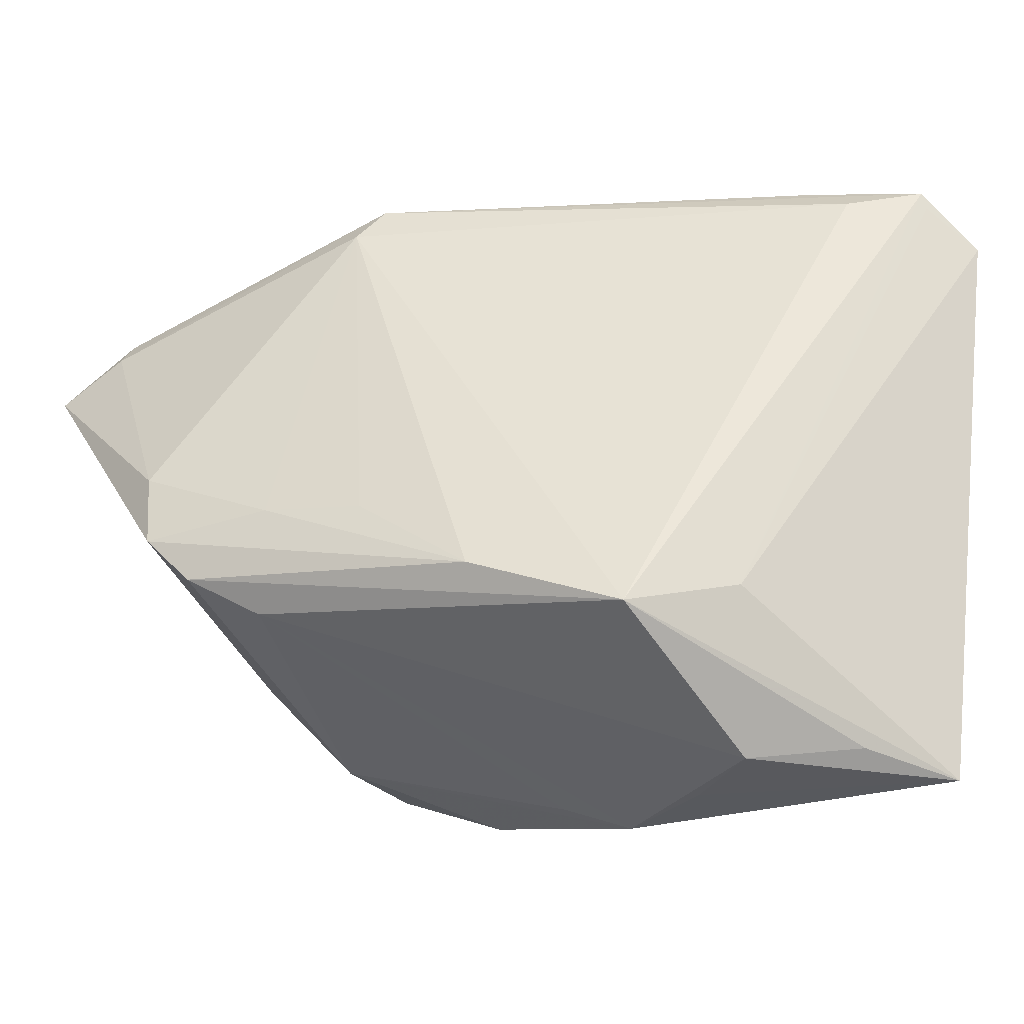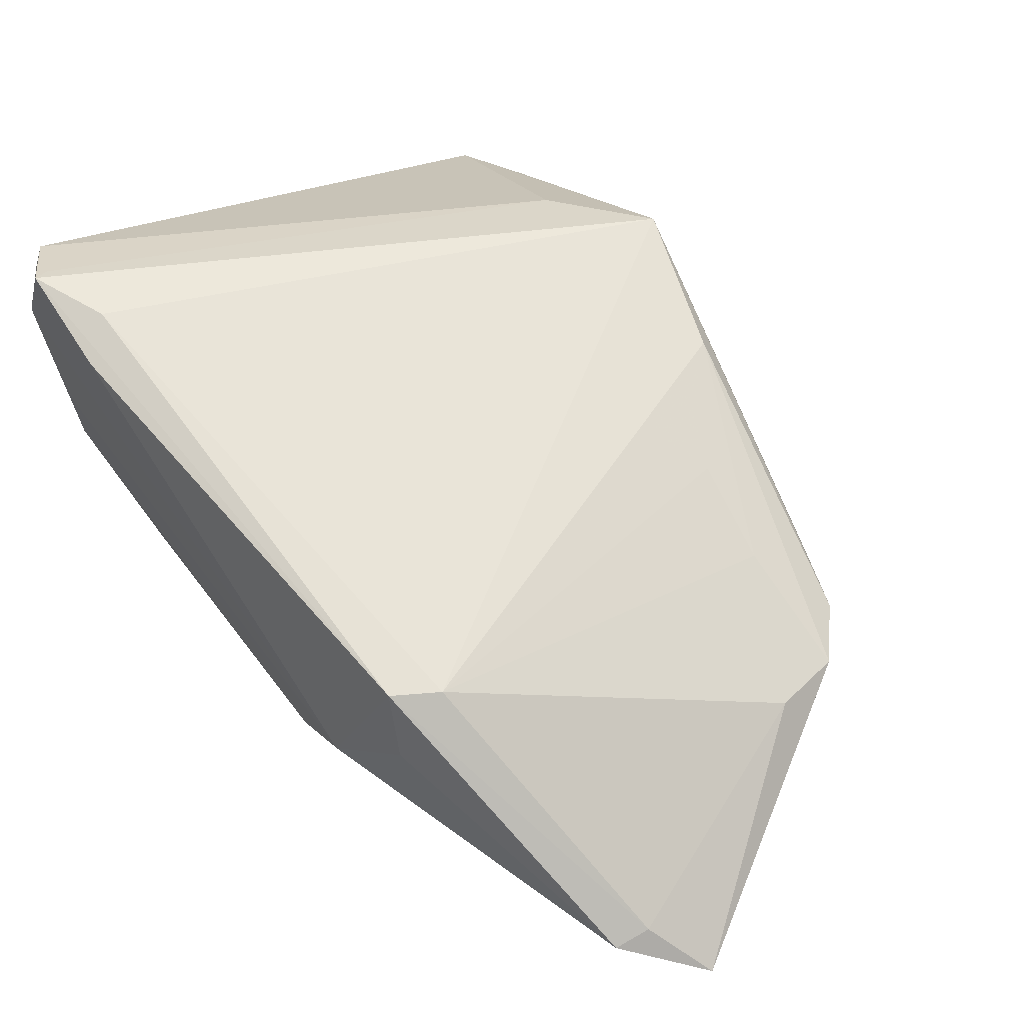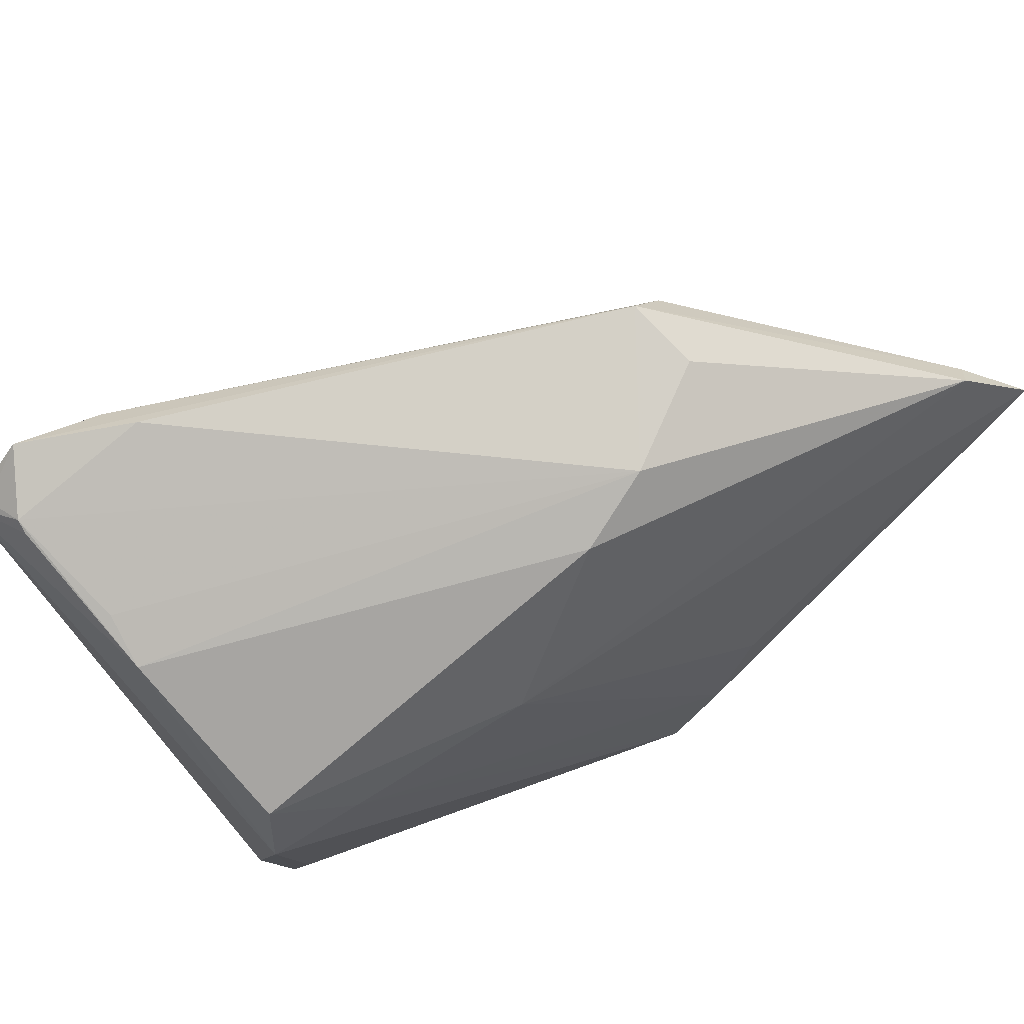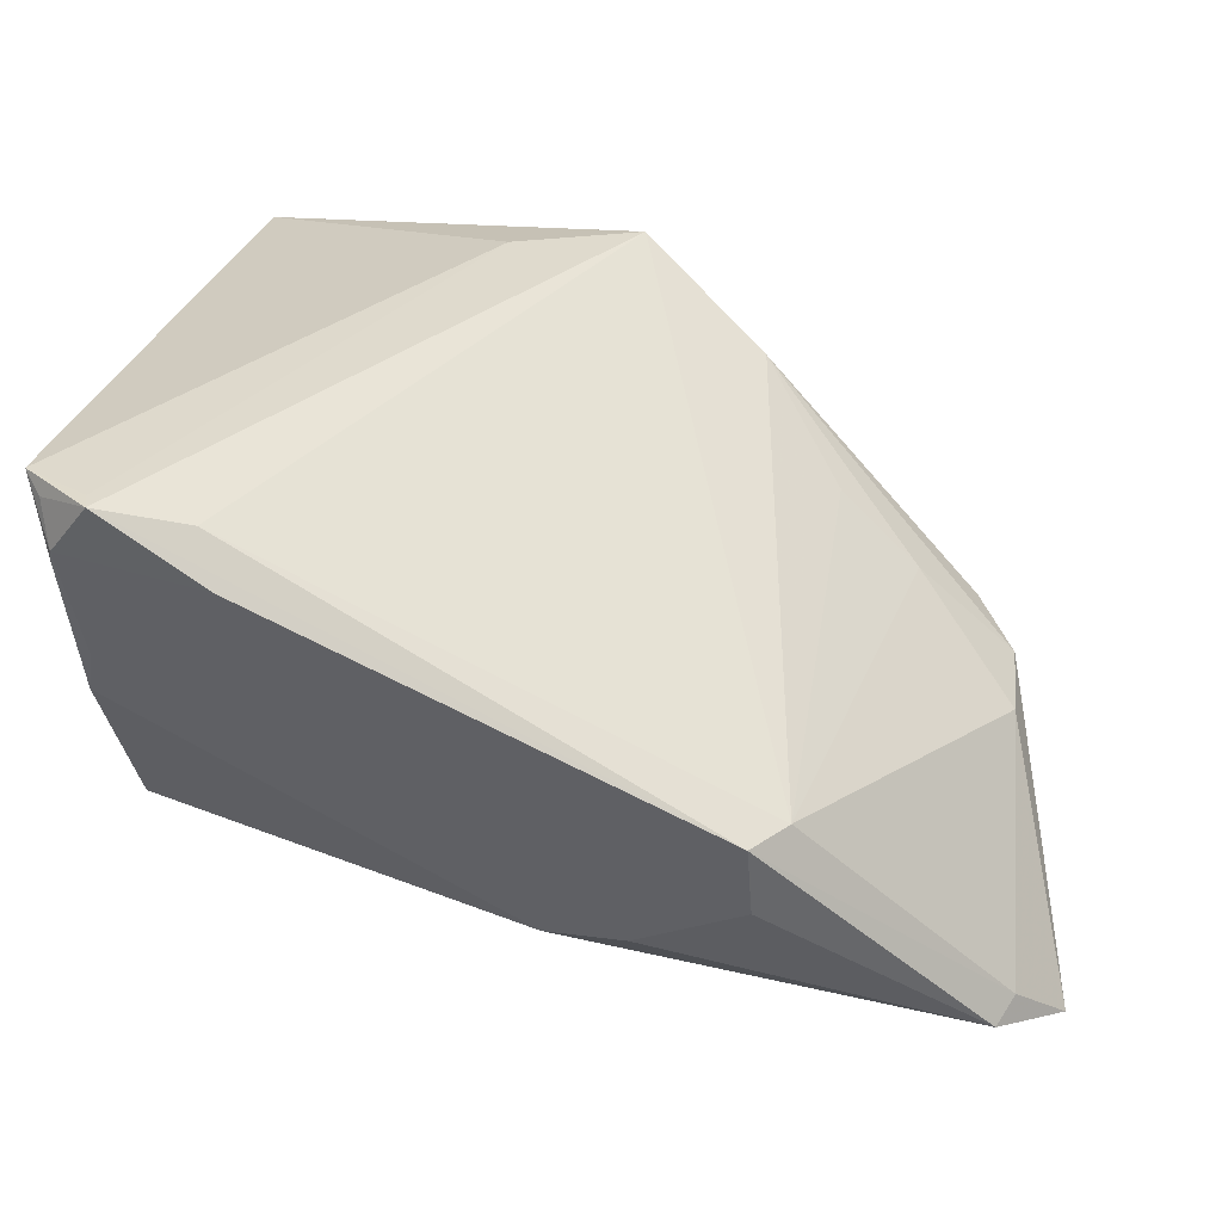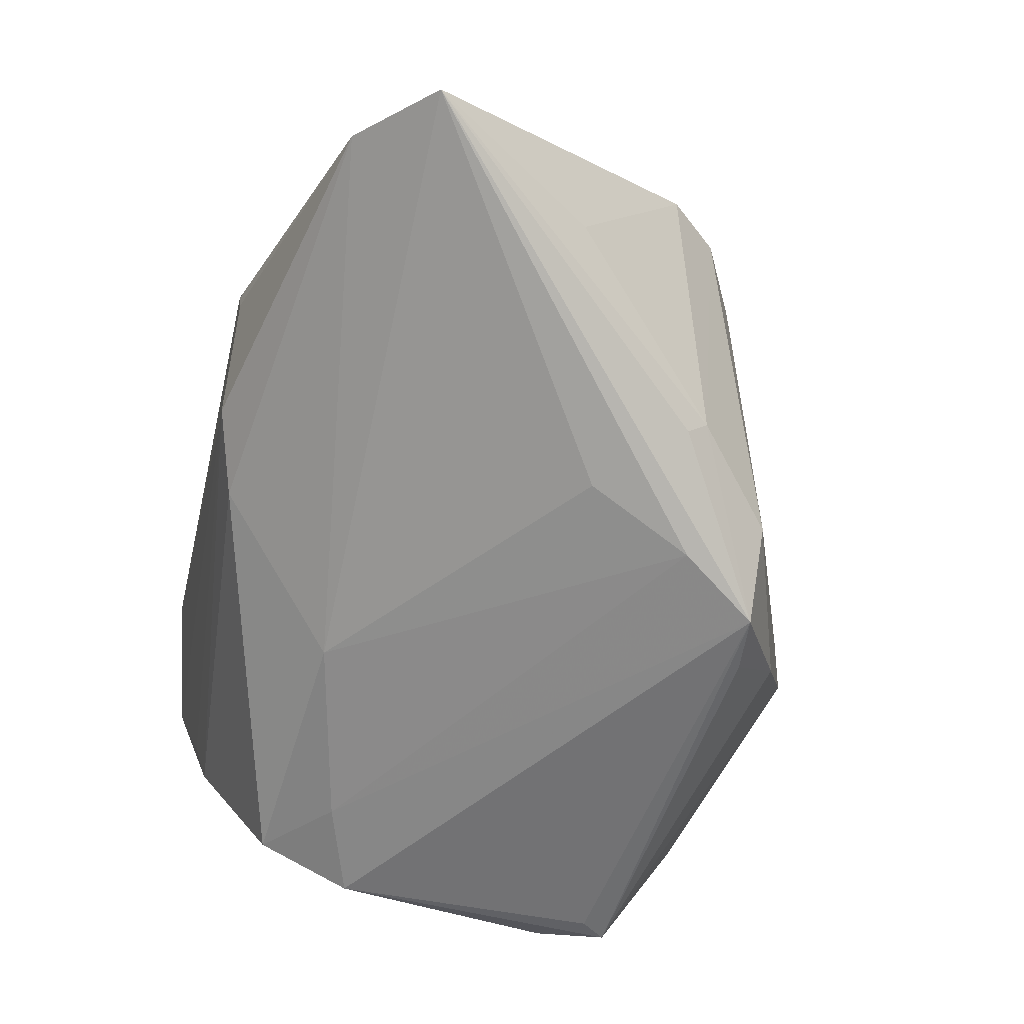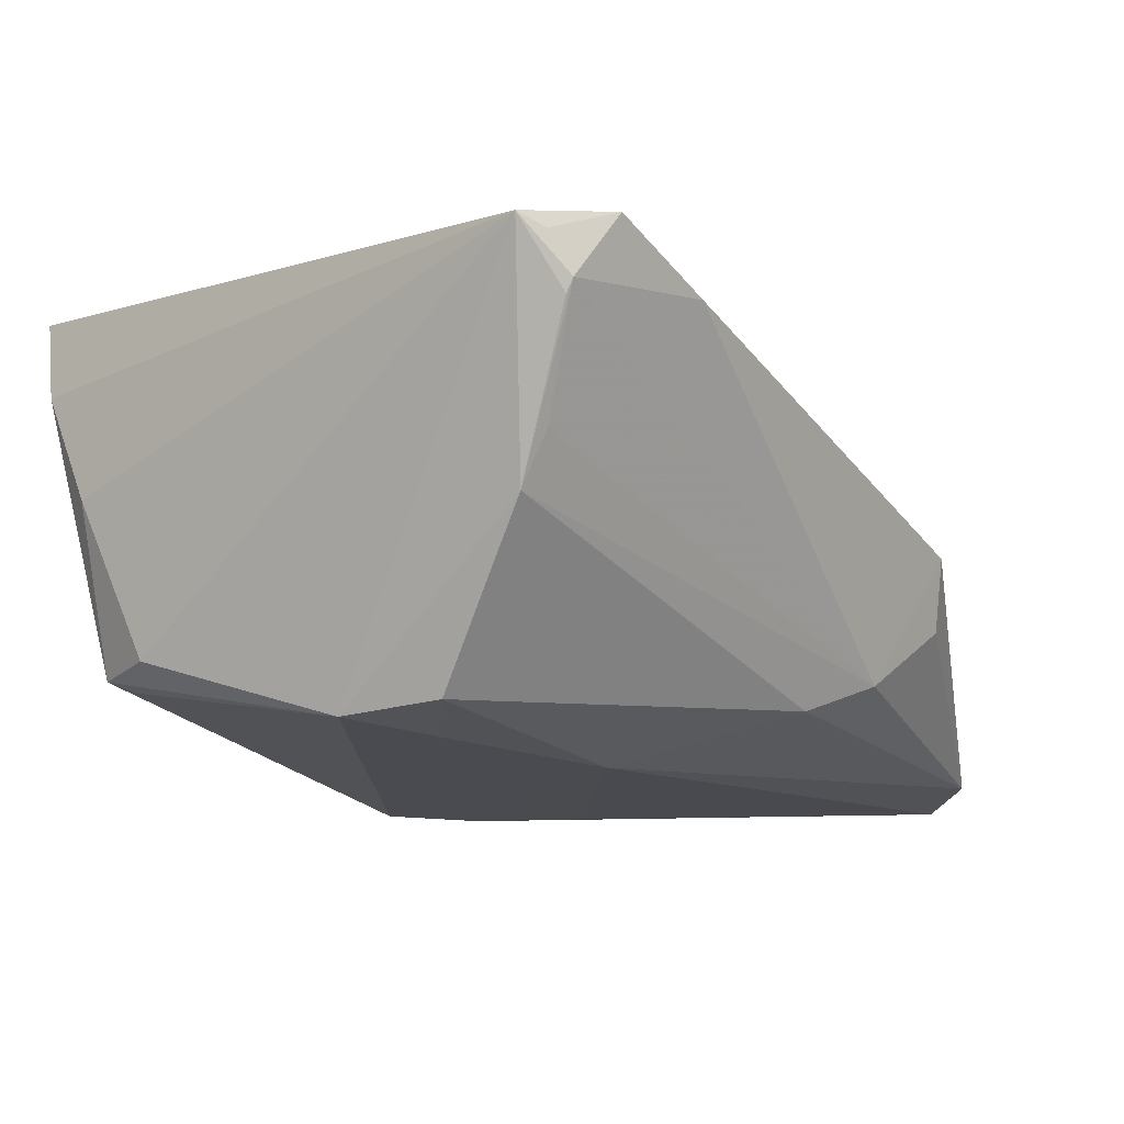
<metadata>
{"format":"obj","ext":"obj","renderer":"f3d","projection":"perspective","resolution":1024,"background":"white","views":[{"elev":-27.6,"azim":-22.5,"up":"+Y"},{"elev":30.0,"azim":-137.6,"up":"+Z"},{"elev":74.1,"azim":139.3,"up":"+Y"},{"elev":32.9,"azim":-172.9,"up":"+Z"},{"elev":-76.5,"azim":-104.8,"up":"+Z"},{"elev":-0.1,"azim":126.4,"up":"+Z"}]}
</metadata>
<code>
v 0.03579 0.02831 0.005765
v -0.03966 -0.007648 0.002602
v -0.05152 0.02441 -0.0252
v -0.002949 -0.03234 -0.01912
v -0.05025 -0.0003553 -0.009024
v 0.03173 0.03392 0.03002
v 0.03458 0.03036 0.01122
v 0.001365 -0.03444 0.01757
v 0.03565 0.03394 0.02409
v 0.03707 0.00809 -0.01478
v 0.03463 -0.02074 -0.01364
v 0.02234 0.0337 0.02753
v 0.03671 0.0319 0.02837
v 0.03876 -0.01612 -0.01019
v -0.0209 -0.005987 -0.03001
v 0.03593 0.03335 0.02266
v -0.04972 0.02764 -0.02681
v -0.05016 -0.008721 -0.007628
v -0.04608 -0.01418 -0.004363
v 0.03629 -0.02346 -0.01253
v -0.004804 -0.02713 -0.02753
v 0.007719 -0.03671 0.02227
v 0.03246 -0.03629 0.02426
v 0.02713 0.01188 -0.01701
v 0.02049 -0.0347 0.02517
v 0.03121 0.03594 0.03003
v -0.0198 -0.02578 -0.02474
v 0.003974 -0.02083 0.03003
v -0.006481 0.03215 -0.01555
v -0.03872 -0.01856 -0.0009486
v -0.001696 -0.03513 -0.002917
v -0.0259 0.03733 -0.0001341
v 0.007387 -0.03731 0.01214
v -0.0295 0.03293 -0.0001826
v -0.02276 -0.01869 0.02
v -0.0107 -0.02643 -0.03009
v -0.0151 0.03527 -0.01329
v -0.05693 0.01981 -0.03089
v -0.00957 -0.02504 0.03003
v -0.01625 -0.01772 -0.0306
v 0.03848 0.02976 0.02988
v 0.03493 -0.0333 0.01634
v -0.0264 0.0364 -0.008048
v 0.007288 0.01727 -0.02102
v 0.0374 -0.02598 0.005673
v 0.02039 0.03733 0.0232
v 0.004531 -0.0379 0.001212
v -0.02961 -0.01653 -0.02585
v -0.02881 -0.0145 -0.02791
v -0.03132 -0.009141 0.01024
v 0.03496 0.01876 -0.01289
v -0.04663 0.001631 -0.02447
f 34 39 12
f 1 51 29
f 29 37 1
f 51 44 29
f 42 41 23
f 45 41 42
f 20 45 42
f 28 39 23
f 23 41 28
f 14 45 20
f 14 41 45
f 36 4 27
f 32 46 37
f 32 34 12
f 27 19 48
f 48 36 27
f 37 46 9
f 12 39 26
f 26 32 12
f 46 32 26
f 26 9 46
f 39 28 26
f 17 44 38
f 17 29 44
f 37 29 17
f 47 4 20
f 20 42 47
f 47 42 23
f 23 33 47
f 27 4 47
f 41 14 10
f 10 51 1
f 1 41 10
f 10 14 20
f 20 4 21
f 21 36 20
f 4 36 21
f 38 44 15
f 22 47 33
f 22 33 23
f 18 48 19
f 18 5 38
f 38 36 49
f 49 48 38
f 36 48 49
f 34 5 2
f 5 18 2
f 1 37 7
f 7 9 1
f 37 9 7
f 16 41 1
f 1 9 16
f 16 9 41
f 41 9 13
f 13 26 41
f 9 26 13
f 6 28 41
f 41 26 6
f 6 26 28
f 34 32 3
f 32 17 3
f 3 17 38
f 38 5 3
f 3 5 34
f 43 32 37
f 37 17 43
f 43 17 32
f 27 47 31
f 20 36 11
f 11 10 20
f 36 10 11
f 24 44 51
f 51 10 24
f 24 10 36
f 40 15 44
f 44 24 40
f 40 24 36
f 40 36 38
f 38 15 40
f 39 19 30
f 30 22 39
f 30 31 47
f 30 19 27
f 27 31 30
f 23 39 25
f 25 22 23
f 39 22 25
f 38 48 52
f 52 18 38
f 48 18 52
f 39 34 35
f 35 2 18
f 35 19 39
f 35 18 19
f 47 22 8
f 8 30 47
f 22 30 8
f 34 2 50
f 50 35 34
f 2 35 50

</code>
